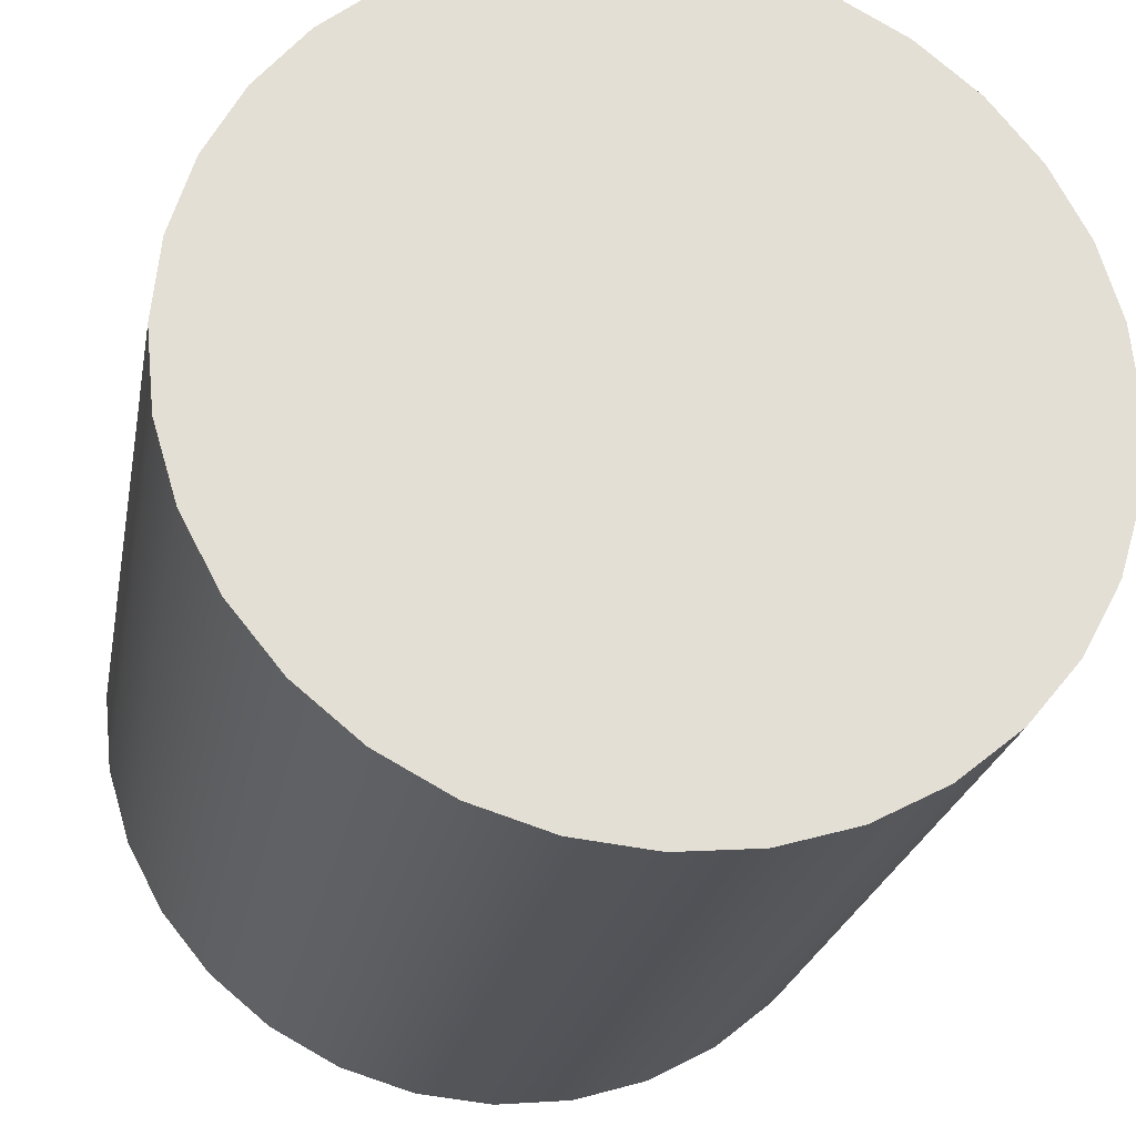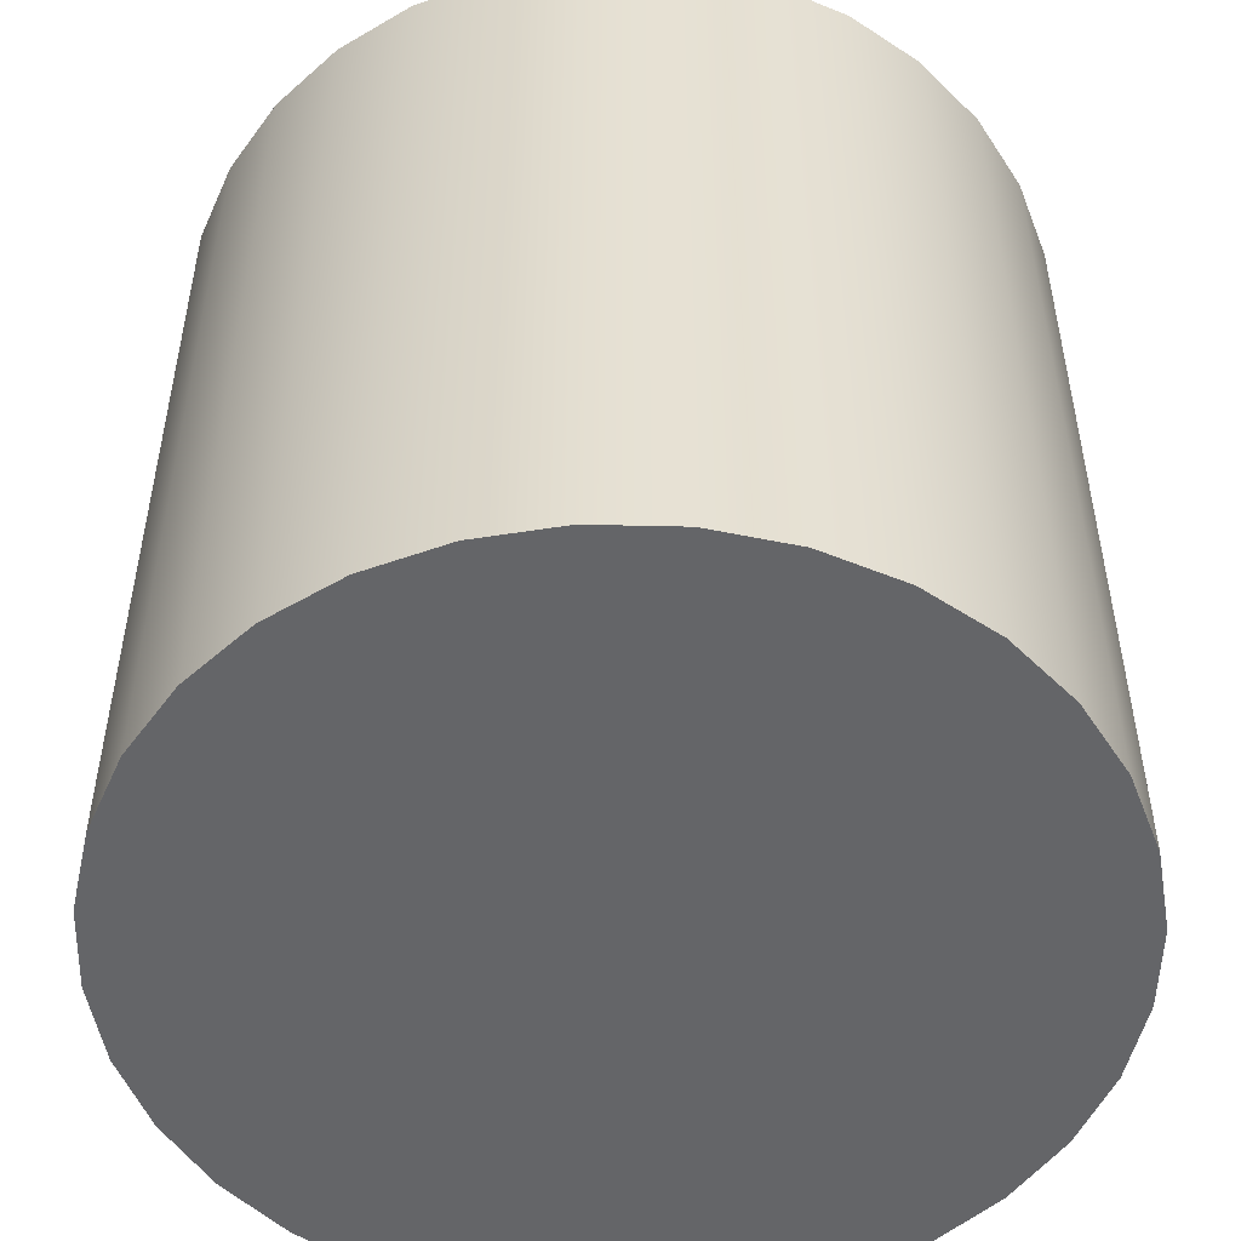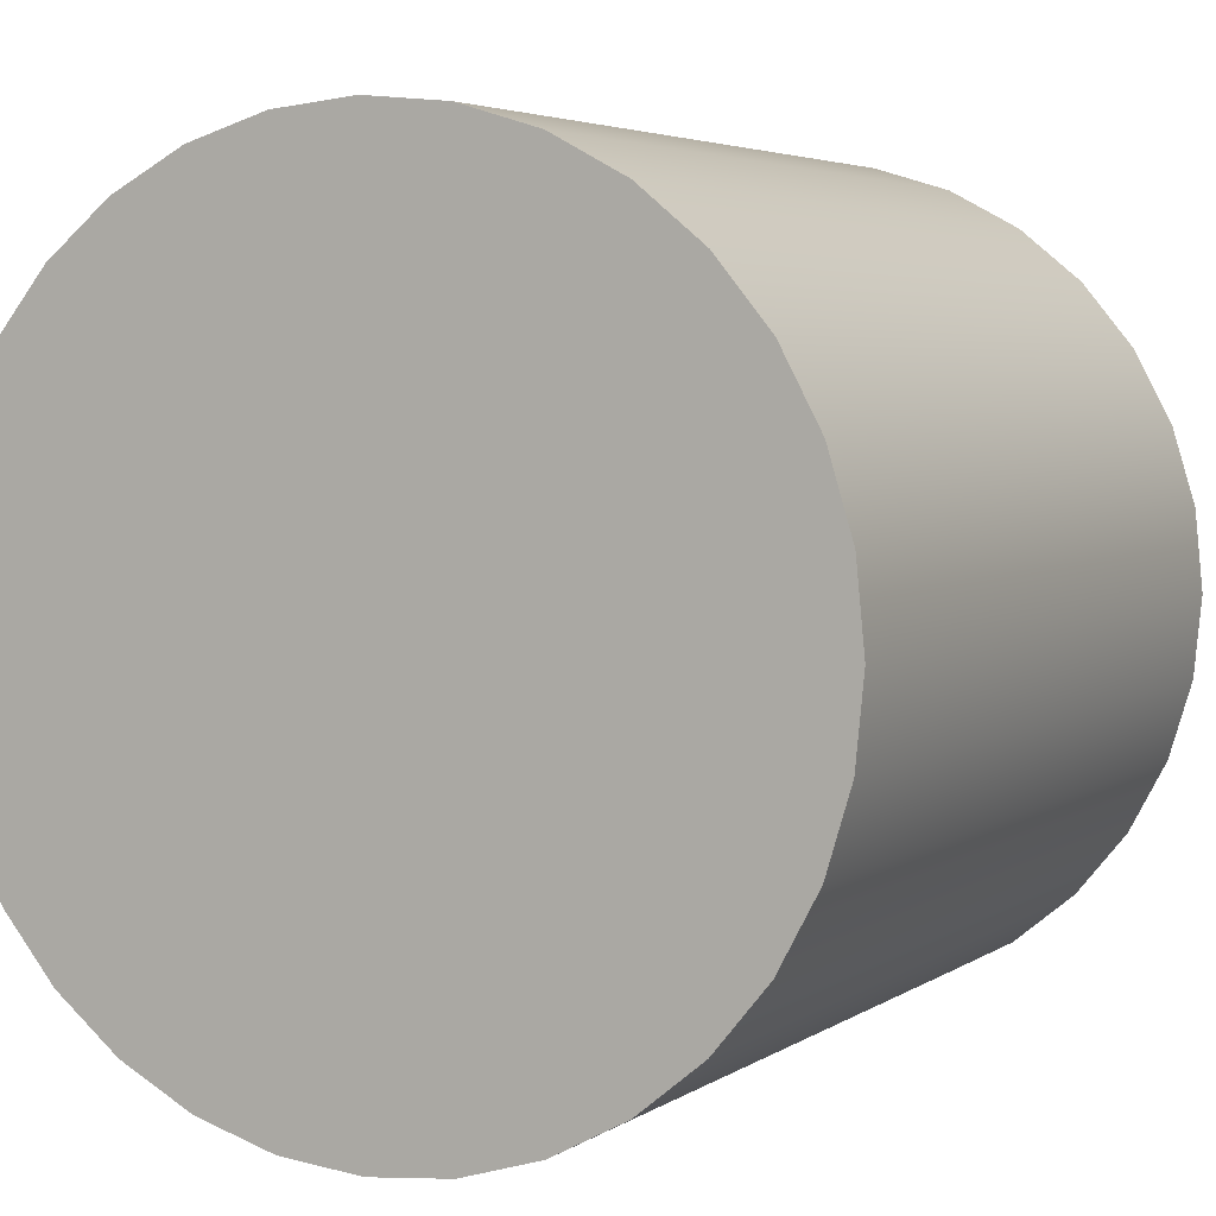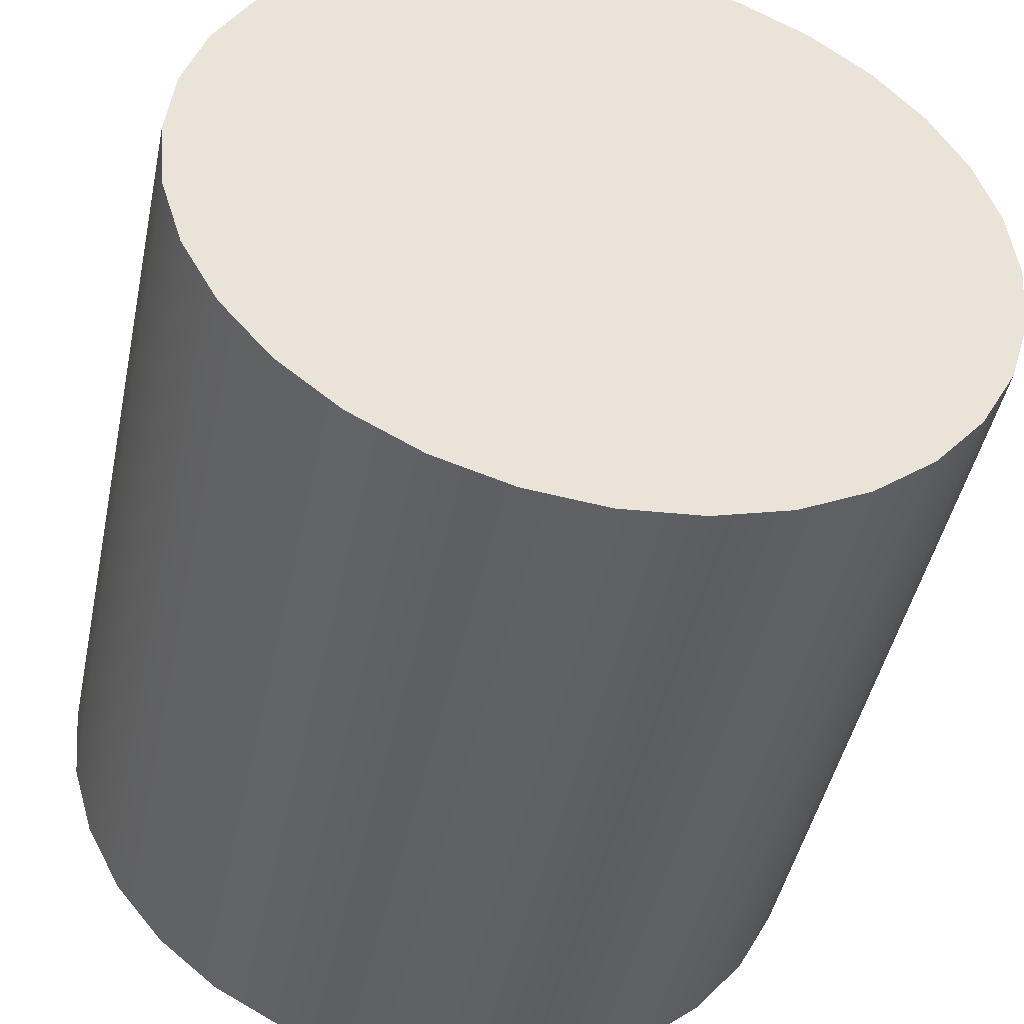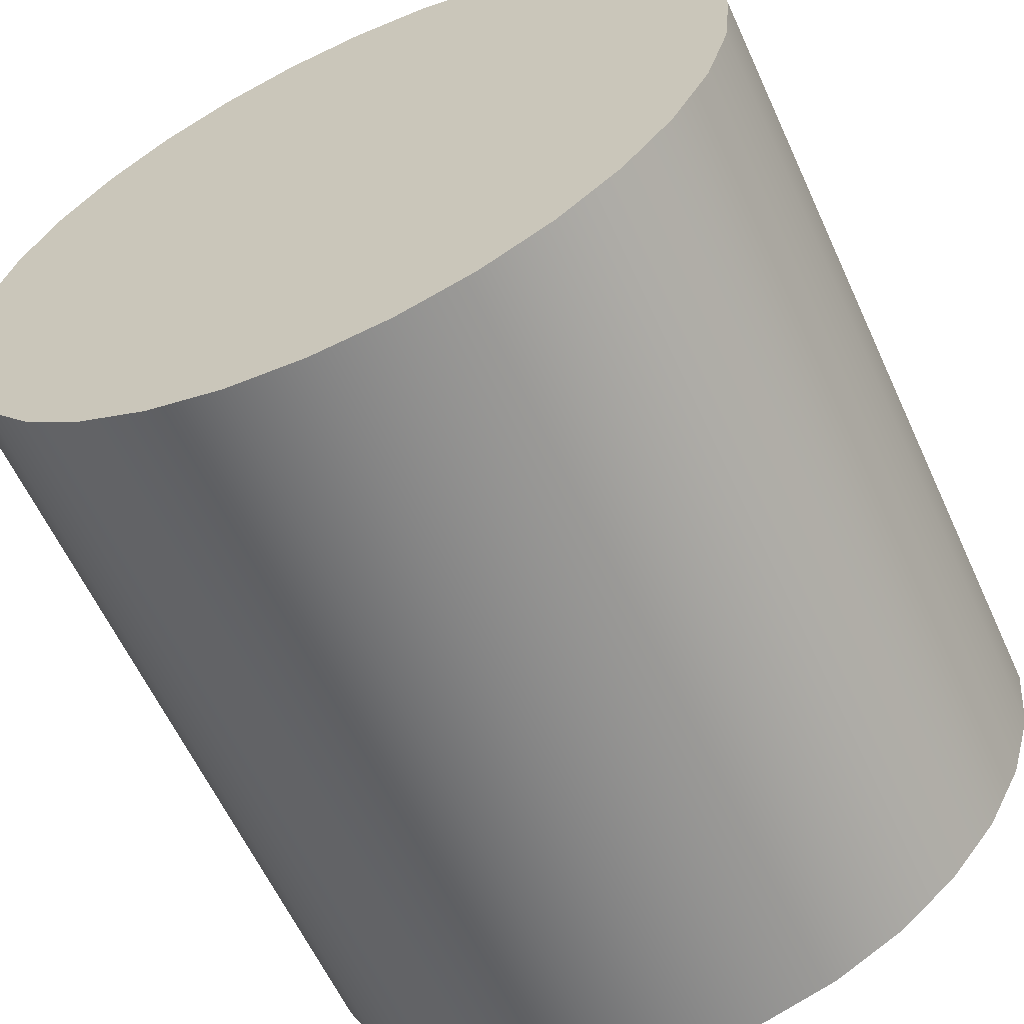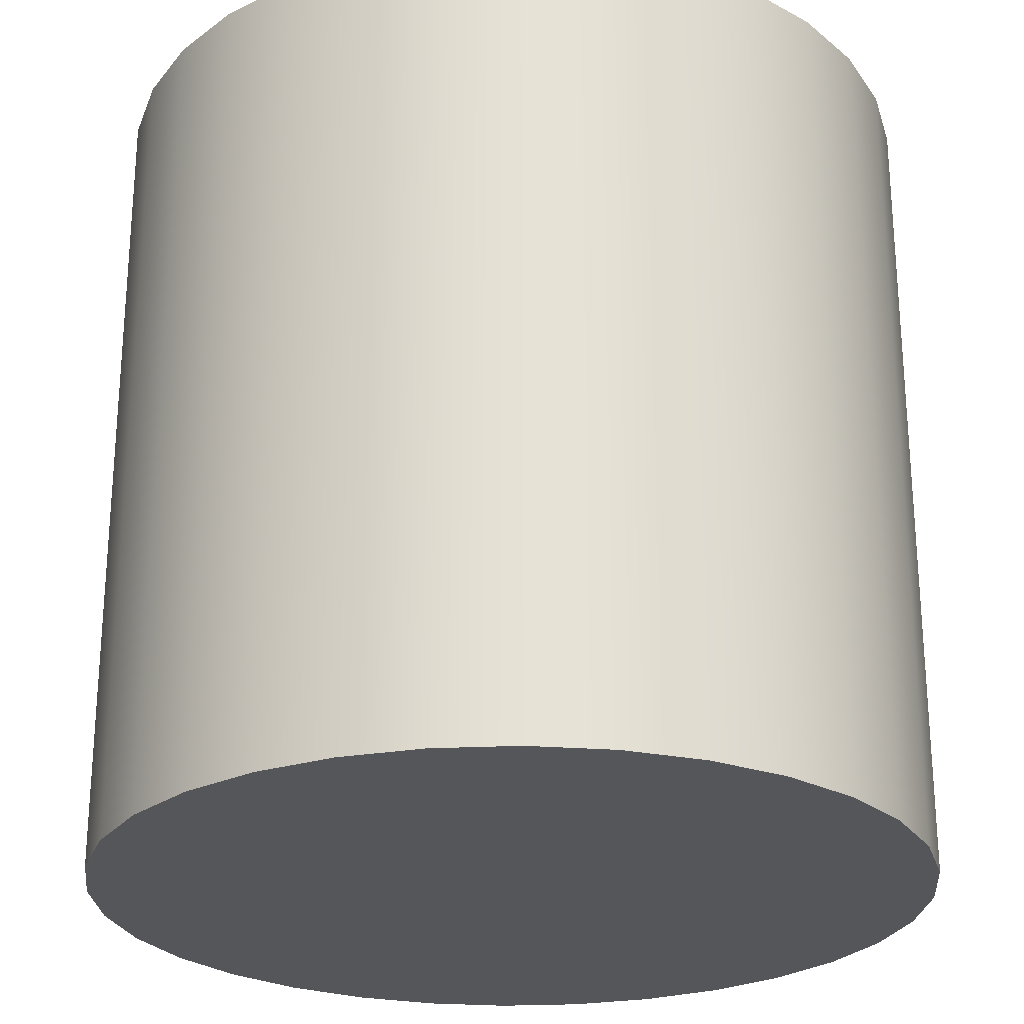
<metadata>
{"format":"obj","ext":"obj","renderer":"f3d","projection":"perspective","resolution":1024,"background":"white","views":[{"elev":-23.7,"azim":-10.4,"up":"+Z"},{"elev":-51.5,"azim":-40.8,"up":"+Y"},{"elev":4.1,"azim":-153.0,"up":"+Z"},{"elev":-45.9,"azim":-11.8,"up":"+Z"},{"elev":-61.1,"azim":24.6,"up":"+Z"},{"elev":-25.5,"azim":-23.8,"up":"+Y"}]}
</metadata>
<code>
v 0 0 -0.5
v 0 1 -0.5
v 0.09755 1 -0.4904
v 0.09755 0 -0.4904
v 0.1913 1 -0.4619
v 0.1913 0 -0.4619
v 0.2778 1 -0.4157
v 0.2778 0 -0.4157
v 0.3536 1 -0.3536
v 0.3536 0 -0.3536
v 0.4157 1 -0.2778
v 0.4157 0 -0.2778
v 0.4619 1 -0.1913
v 0.4619 0 -0.1913
v 0.4904 1 -0.09755
v 0.4904 0 -0.09755
v 0.5 1 0
v 0.5 0 0
v 0.4904 1 0.09755
v 0.4904 -0 0.09755
v 0.4619 1 0.1913
v 0.4619 -0 0.1913
v 0.4157 1 0.2778
v 0.4157 -0 0.2778
v 0.3536 1 0.3536
v 0.3536 -0 0.3536
v 0.2778 1 0.4157
v 0.2778 -0 0.4157
v 0.1913 1 0.4619
v 0.1913 -0 0.4619
v 0.09755 1 0.4904
v 0.09755 -0 0.4904
v 0 1 0.5
v 0 -0 0.5
v -0.09755 1 0.4904
v -0.09755 -0 0.4904
v -0.1913 1 0.4619
v -0.1913 -0 0.4619
v -0.2778 1 0.4157
v -0.2778 -0 0.4157
v -0.3536 1 0.3536
v -0.3536 -0 0.3536
v -0.4157 1 0.2778
v -0.4157 -0 0.2778
v -0.4619 1 0.1913
v -0.4619 -0 0.1913
v -0.4904 1 0.09755
v -0.4904 -0 0.09754
v -0.5 1 -0
v -0.5 0 -0
v -0.4904 1 -0.09755
v -0.4904 0 -0.09755
v -0.4619 1 -0.1913
v -0.4619 0 -0.1913
v -0.4157 1 -0.2778
v -0.4157 0 -0.2778
v -0.3536 1 -0.3536
v -0.3536 0 -0.3536
v -0.2778 1 -0.4157
v -0.2778 0 -0.4157
v -0.1913 1 -0.4619
v -0.1913 0 -0.4619
v -0.09754 1 -0.4904
v -0.09754 0 -0.4904
f 1 2 3 4
f 4 3 5 6
f 6 5 7 8
f 8 7 9 10
f 10 9 11 12
f 12 11 13 14
f 14 13 15 16
f 16 15 17 18
f 18 17 19 20
f 20 19 21 22
f 22 21 23 24
f 24 23 25 26
f 26 25 27 28
f 28 27 29 30
f 30 29 31 32
f 32 31 33 34
f 34 33 35 36
f 36 35 37 38
f 38 37 39 40
f 40 39 41 42
f 42 41 43 44
f 44 43 45 46
f 46 45 47 48
f 48 47 49 50
f 50 49 51 52
f 52 51 53 54
f 54 53 55 56
f 56 55 57 58
f 58 57 59 60
f 60 59 61 62
f 3 2 63 61 59 57 55 53 51 49 47 45 43 41 39 37 35 33 31 29 27 25 23 21 19 17 15 13 11 9 7 5
f 62 61 63 64
f 64 63 2 1
f 1 4 6 8 10 12 14 16 18 20 22 24 26 28 30 32 34 36 38 40 42 44 46 48 50 52 54 56 58 60 62 64

</code>
